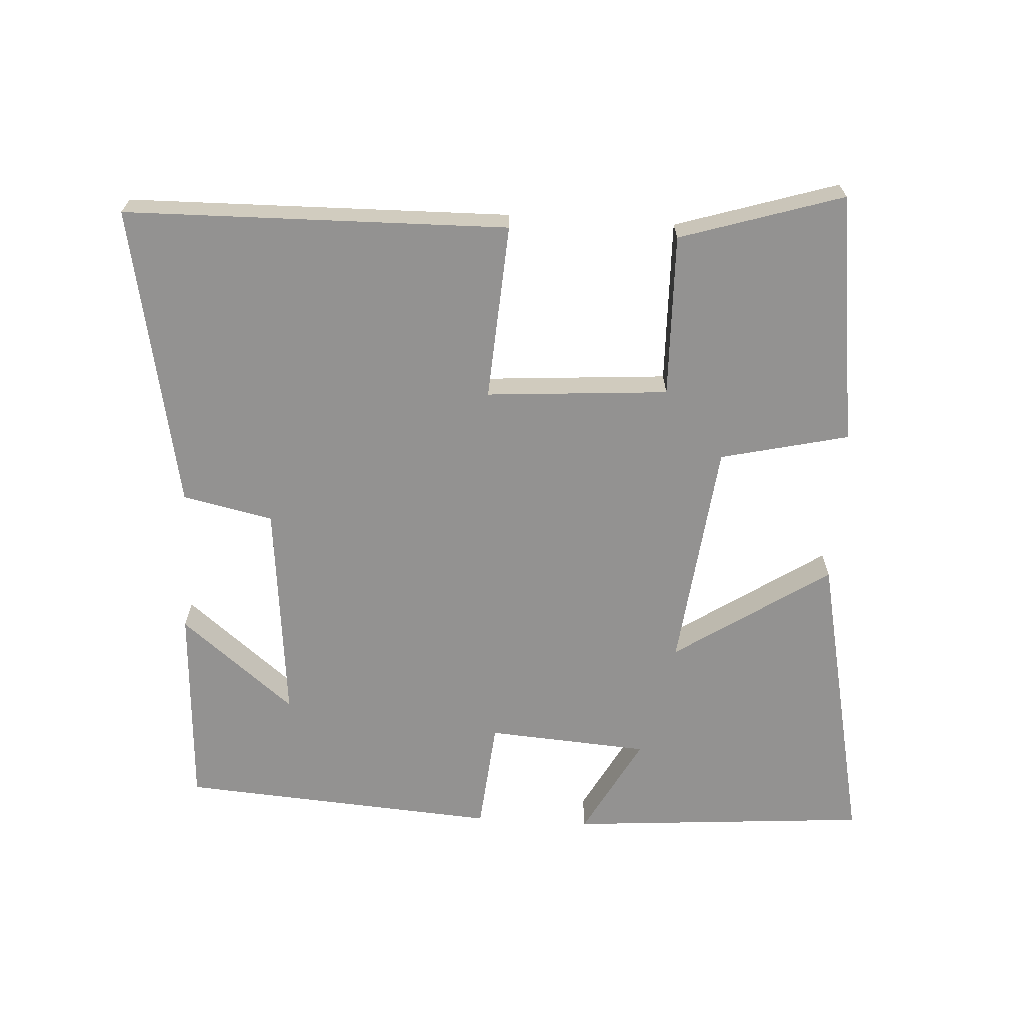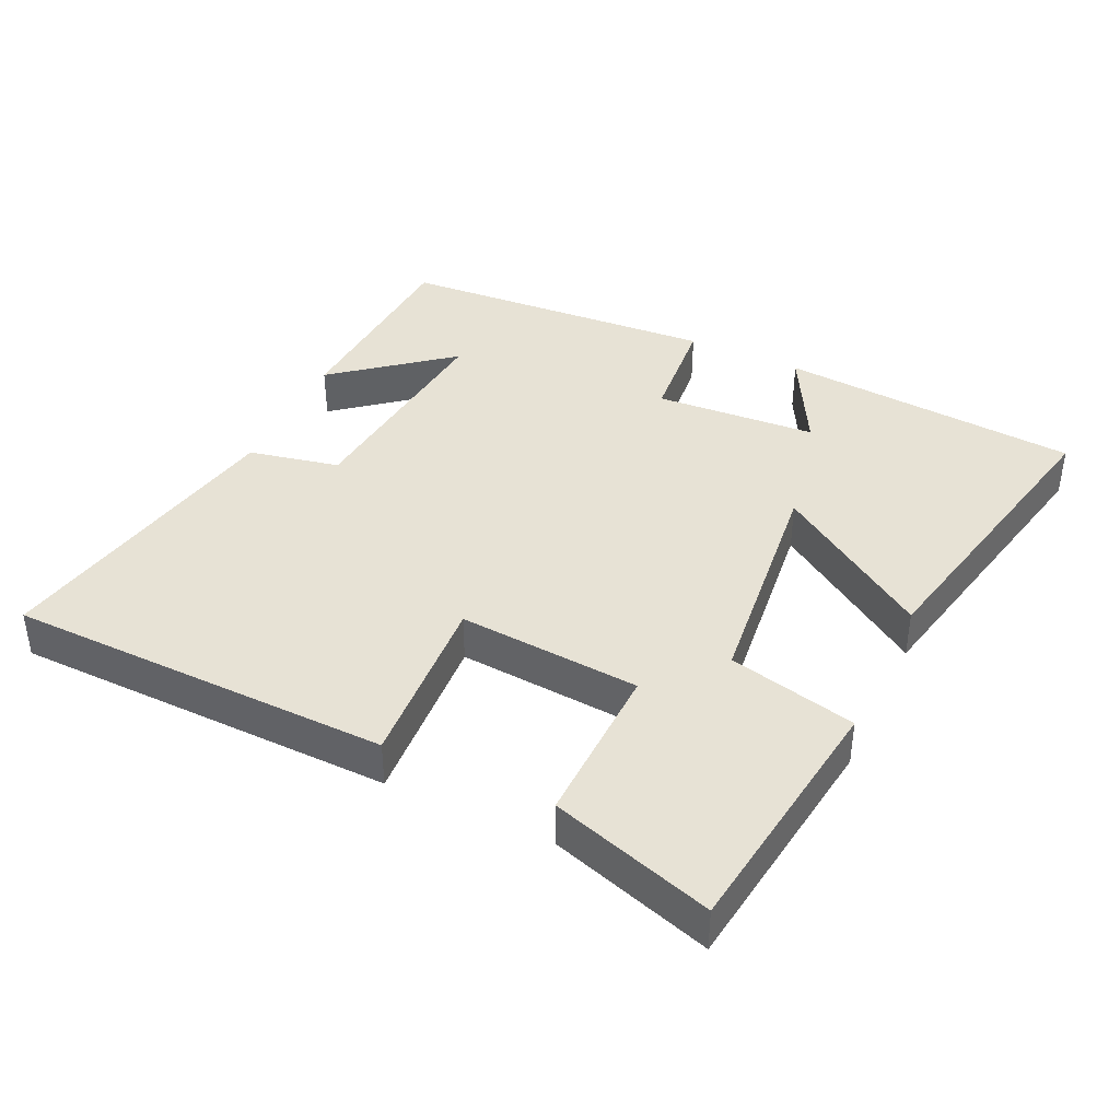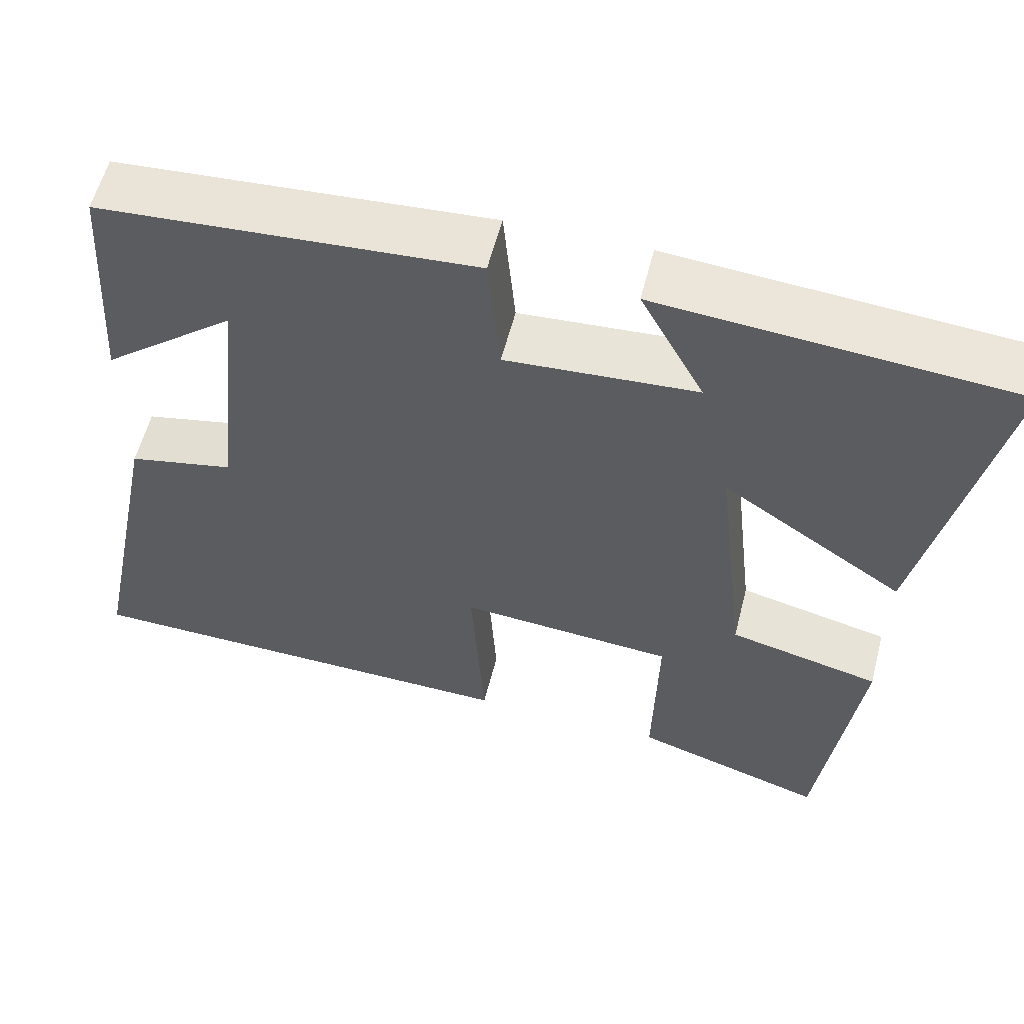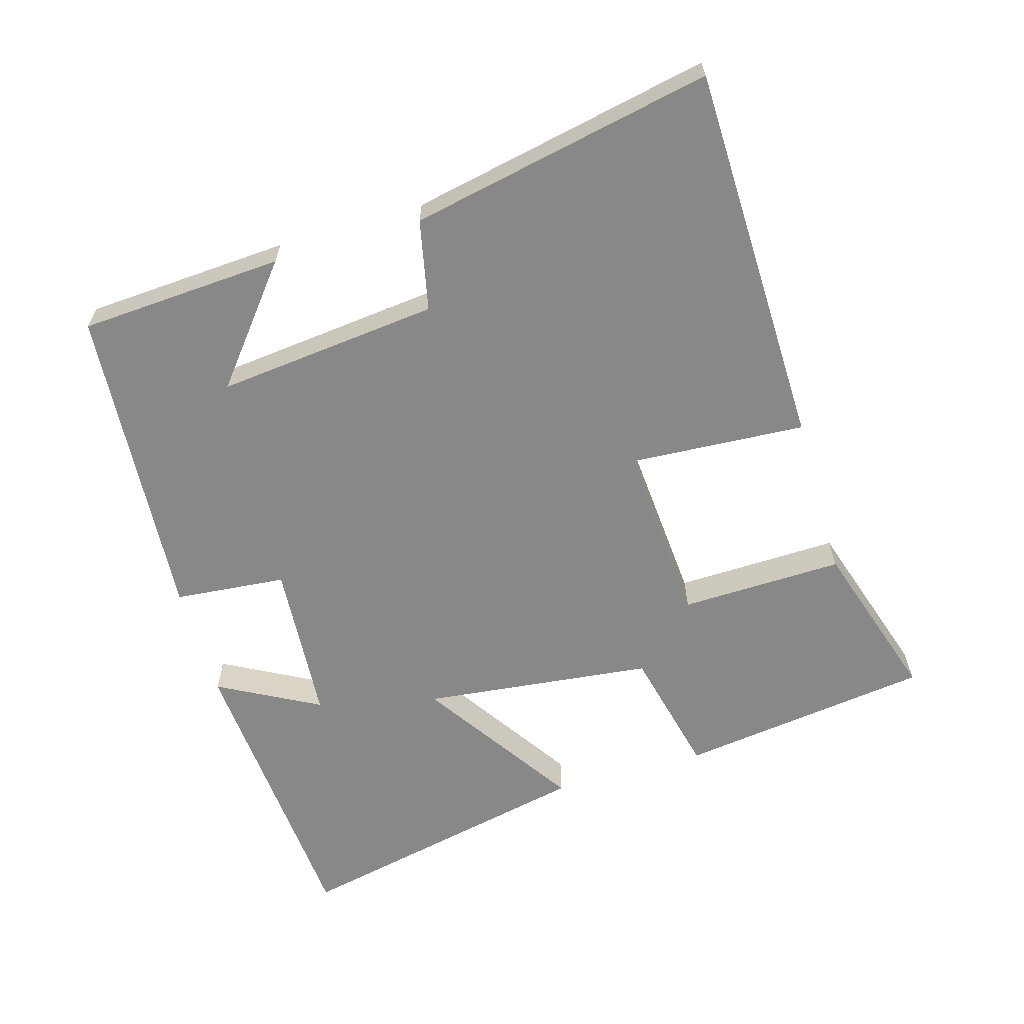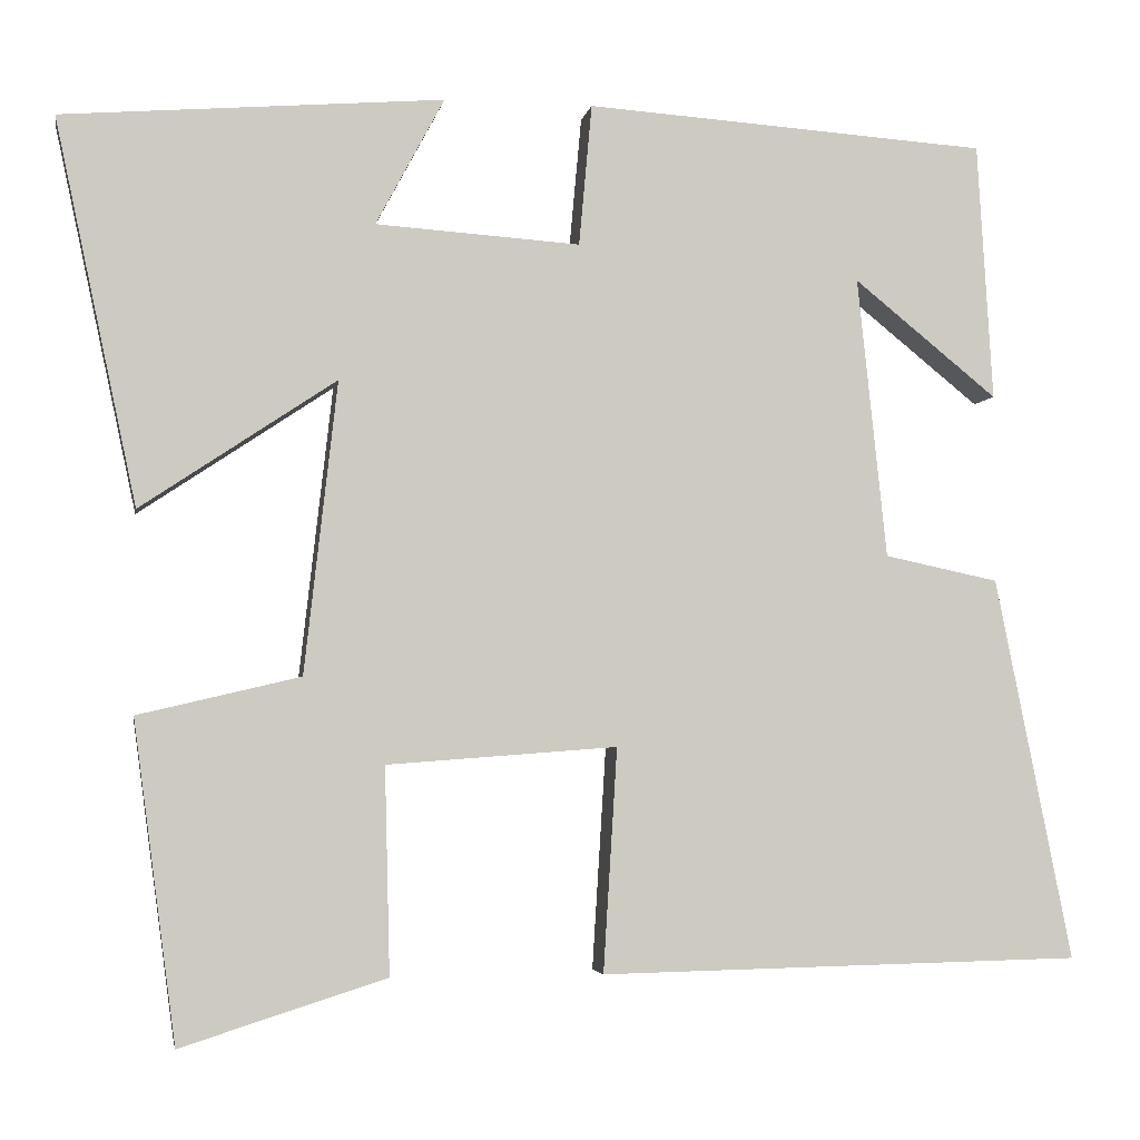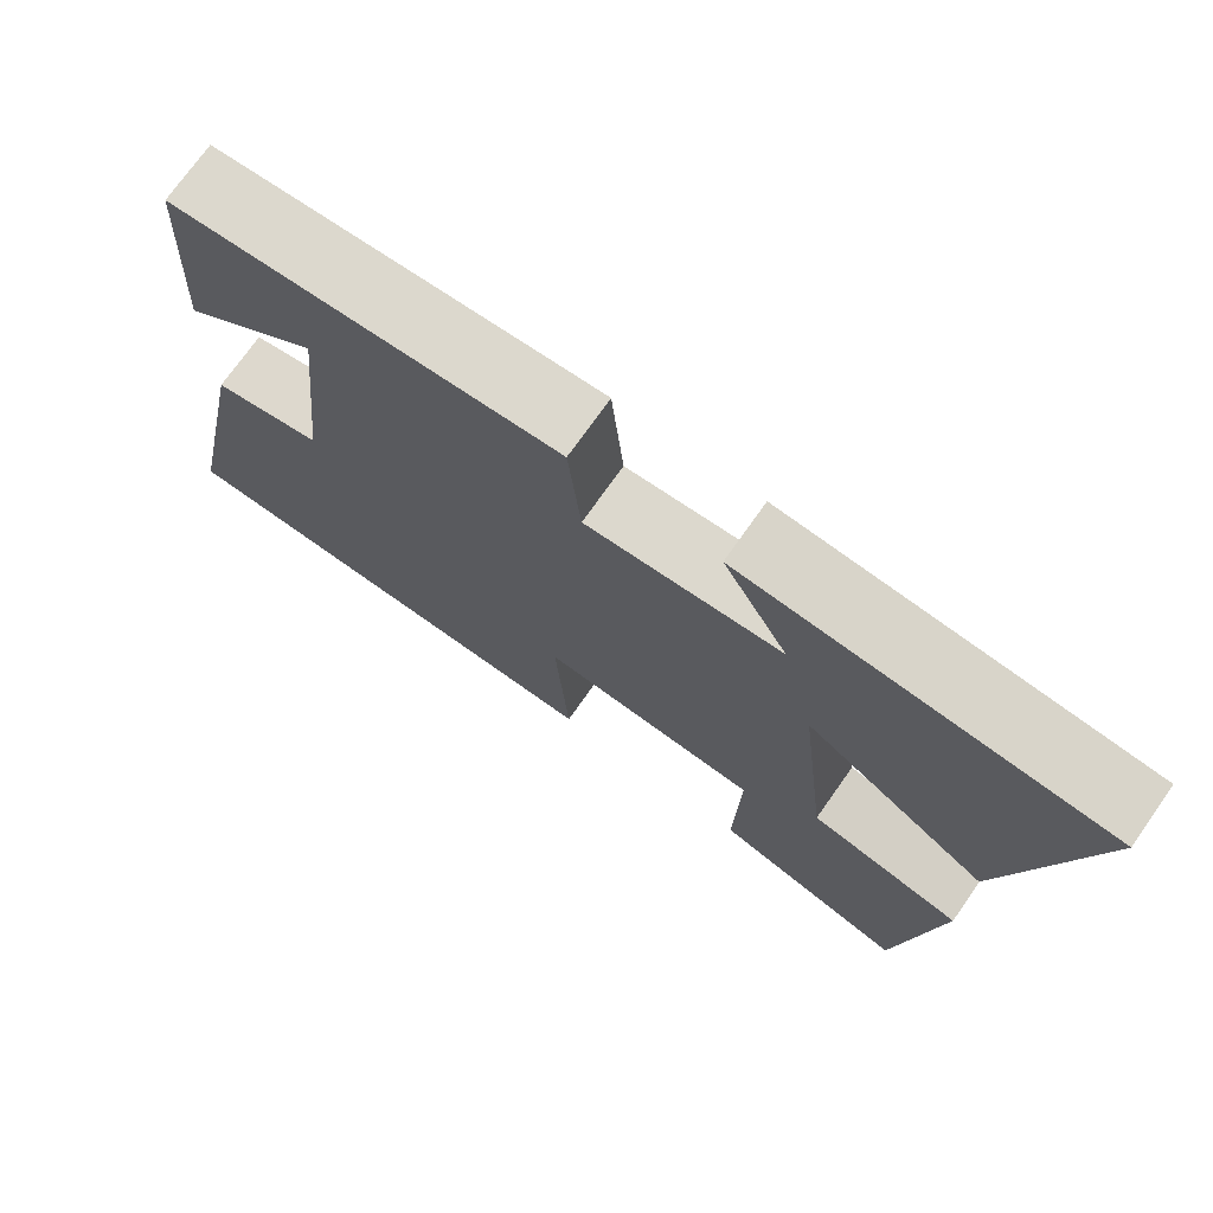
<metadata>
{"format":"obj","ext":"obj","renderer":"f3d","projection":"perspective","resolution":1024,"background":"white","views":[{"elev":-66.4,"azim":176.5,"up":"+Y"},{"elev":40.3,"azim":-154.8,"up":"+Y"},{"elev":57.2,"azim":-165.8,"up":"+Z"},{"elev":-62.9,"azim":106.3,"up":"+Y"},{"elev":-3.7,"azim":-9.9,"up":"+Z"},{"elev":73.6,"azim":-144.8,"up":"+Z"}]}
</metadata>
<code>
v -0.451 0.07 -0.575
v -0.5 0.07 -0.207
v -0.313 0.07 -0.163
v -0.275 0.07 0.173
v -0.5 0.07 0.023
v -0.594 0.07 0.465
v -0.155 0.07 0.5
v -0.234 0.07 0.353
v 0.002 0.07 0.337
v 0.017 0.07 0.5
v 0.482 0.07 0.468
v 0.5 0.07 0.171
v 0.334 0.07 0.305
v 0.368 0.07 -0.019
v 0.5 0.07 -0.047
v 0.589 0.07 -0.489
v 0.03 0.07 -0.5
v 0.046 0.07 -0.242
v -0.22 0.07 -0.262
v -0.214 0.07 -0.5
v -0.451 0 -0.575
v -0.5 0 -0.207
v -0.313 0 -0.163
v -0.275 0 0.173
v -0.5 0 0.023
v -0.594 0 0.465
v -0.155 0 0.5
v -0.234 0 0.353
v 0.002 0 0.337
v 0.017 0 0.5
v 0.482 0 0.468
v 0.5 0 0.171
v 0.334 0 0.305
v 0.368 0 -0.019
v 0.5 0 -0.047
v 0.589 0 -0.489
v 0.03 0 -0.5
v 0.046 0 -0.242
v -0.22 0 -0.262
v -0.214 0 -0.5
f 1 2 3
f 20 1 3
f 19 20 3
f 18 19 3 4
f 16 17 18
f 15 16 18
f 14 15 18
f 13 14 18 4
f 11 12 13
f 9 10 11 13
f 8 9 13 4
f 5 6 7 8
f 4 5 8
f 23 22 21
f 23 21 40
f 23 40 39
f 24 23 39 38
f 38 37 36
f 38 36 35
f 38 35 34
f 24 38 34 33
f 33 32 31
f 33 31 30 29
f 24 33 29 28
f 28 27 26 25
f 28 25 24
f 1 21 22 2
f 2 22 23 3
f 3 23 24 4
f 4 24 25 5
f 5 25 26 6
f 6 26 27 7
f 7 27 28 8
f 8 28 29 9
f 9 29 30 10
f 10 30 31 11
f 11 31 32 12
f 12 32 33 13
f 13 33 34 14
f 14 34 35 15
f 15 35 36 16
f 16 36 37 17
f 17 37 38 18
f 18 38 39 19
f 19 39 40 20
f 20 40 21 1

</code>
